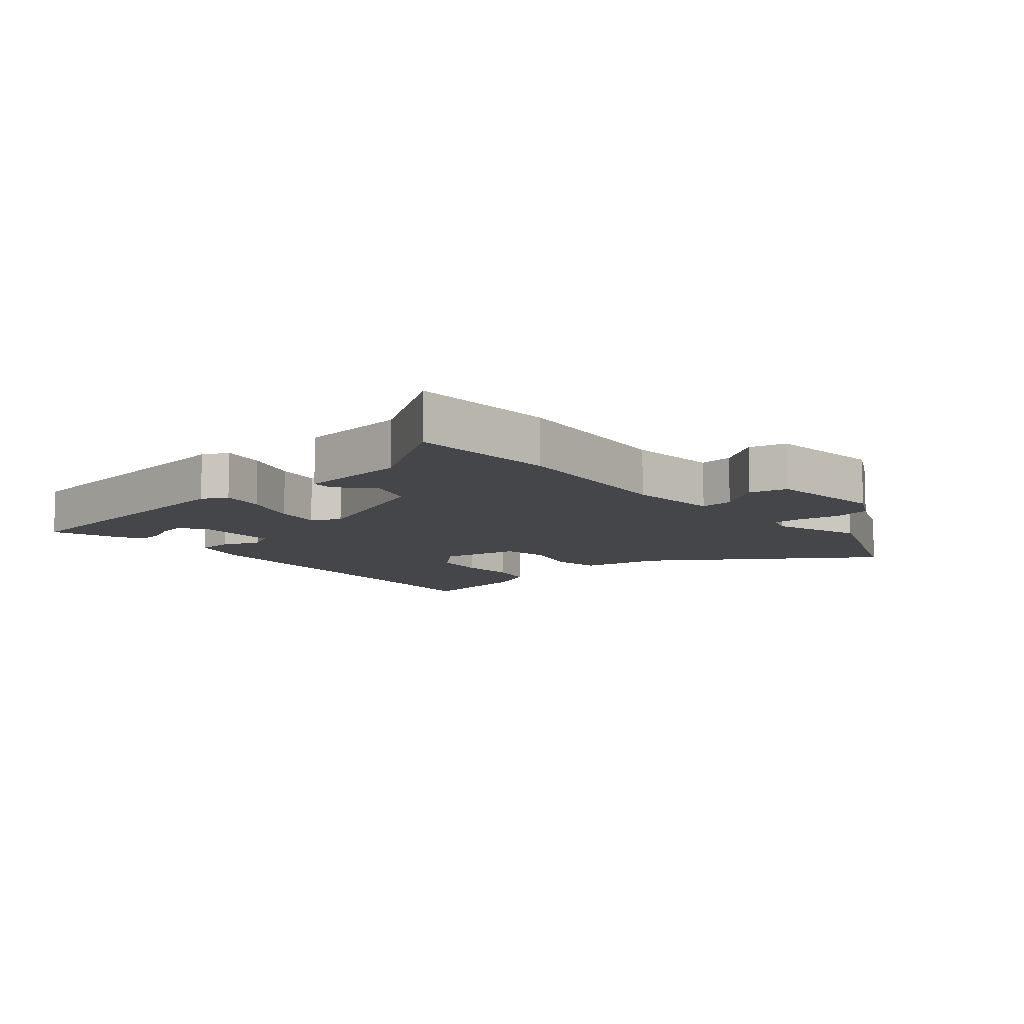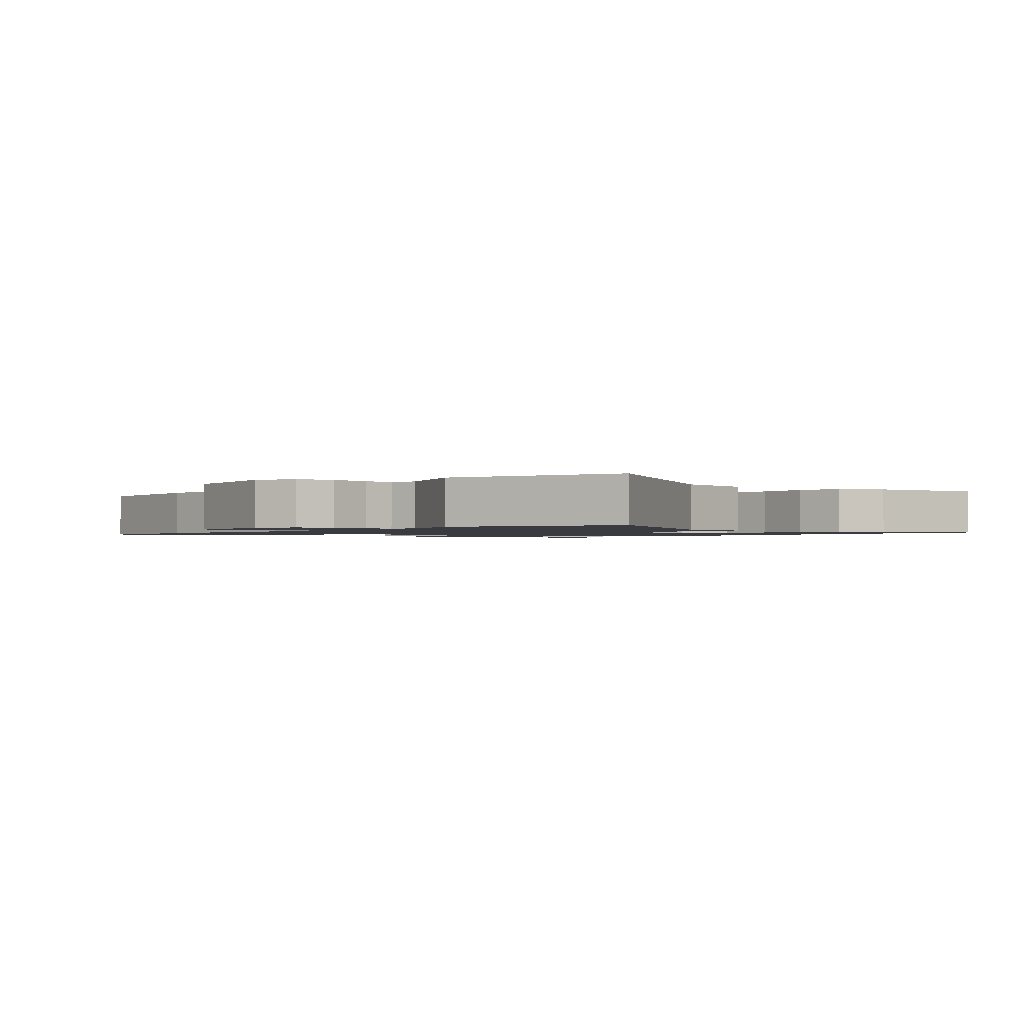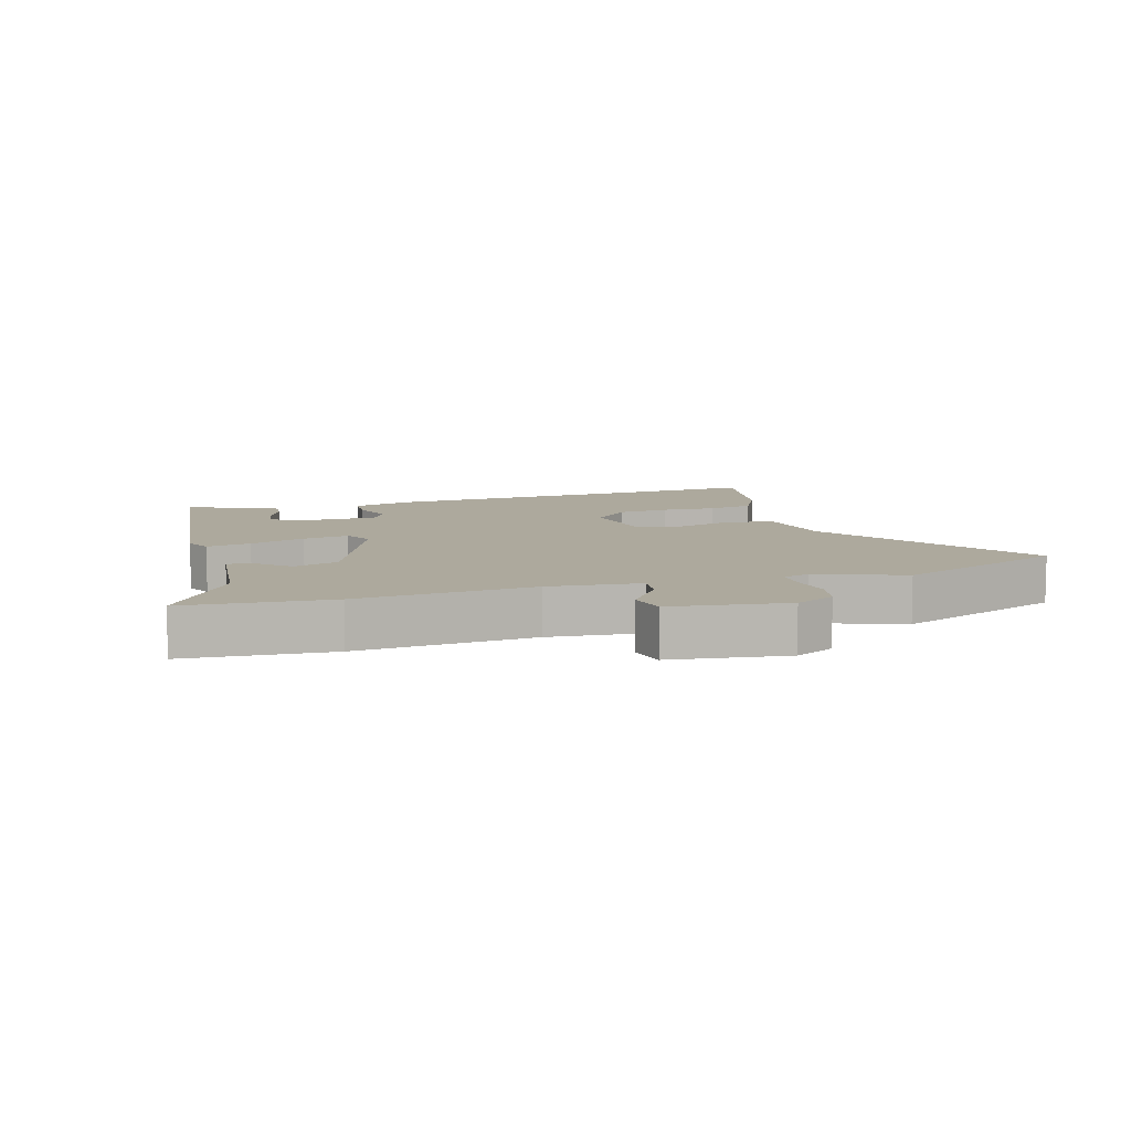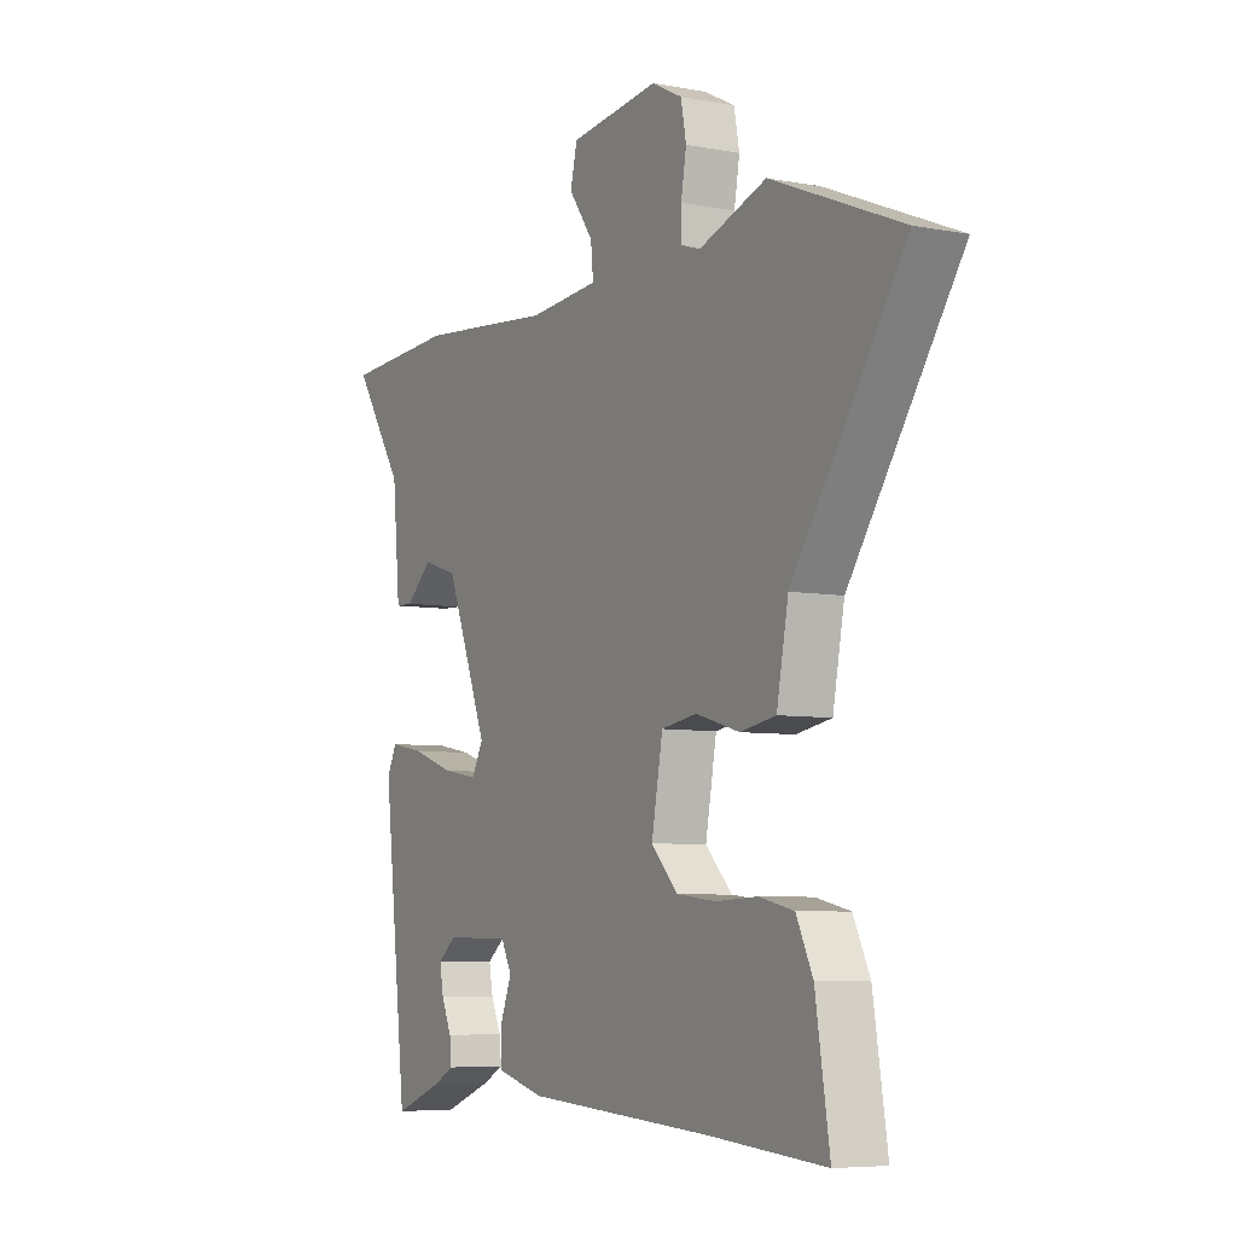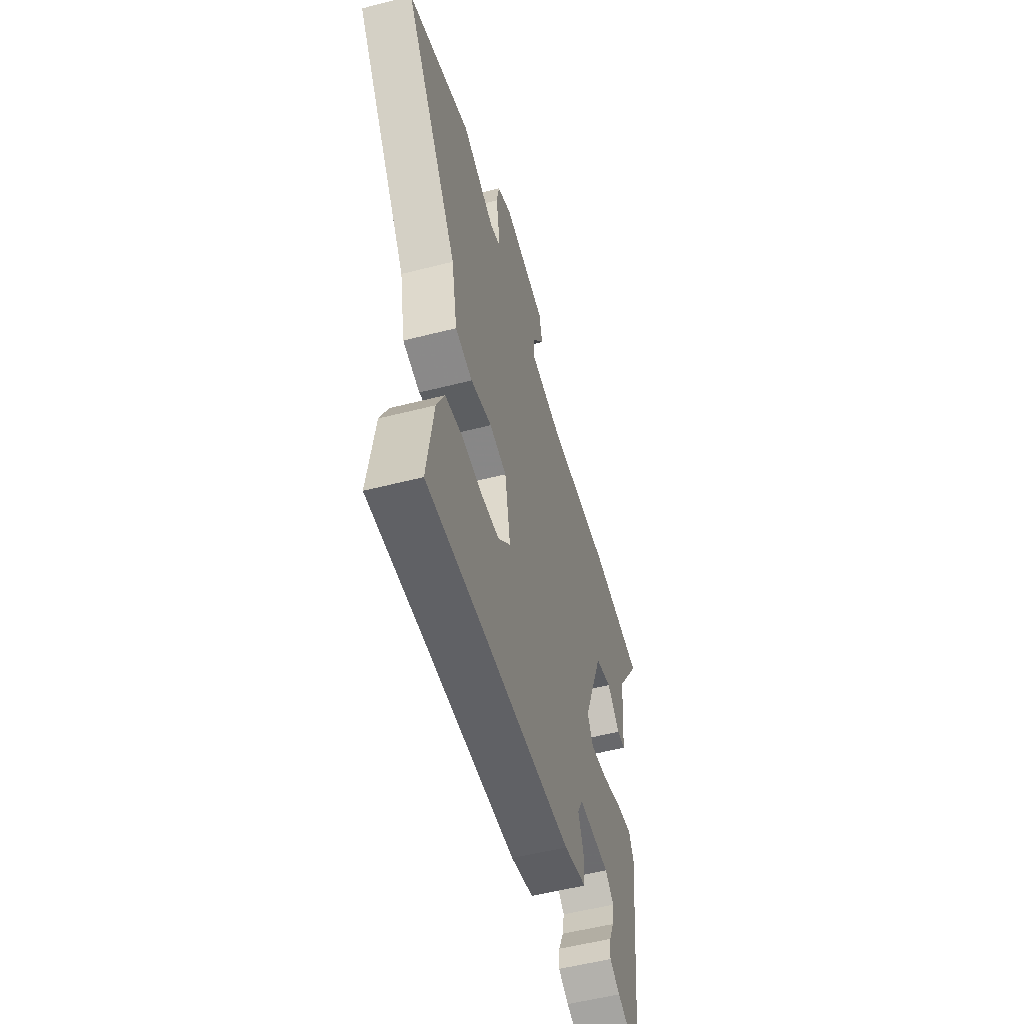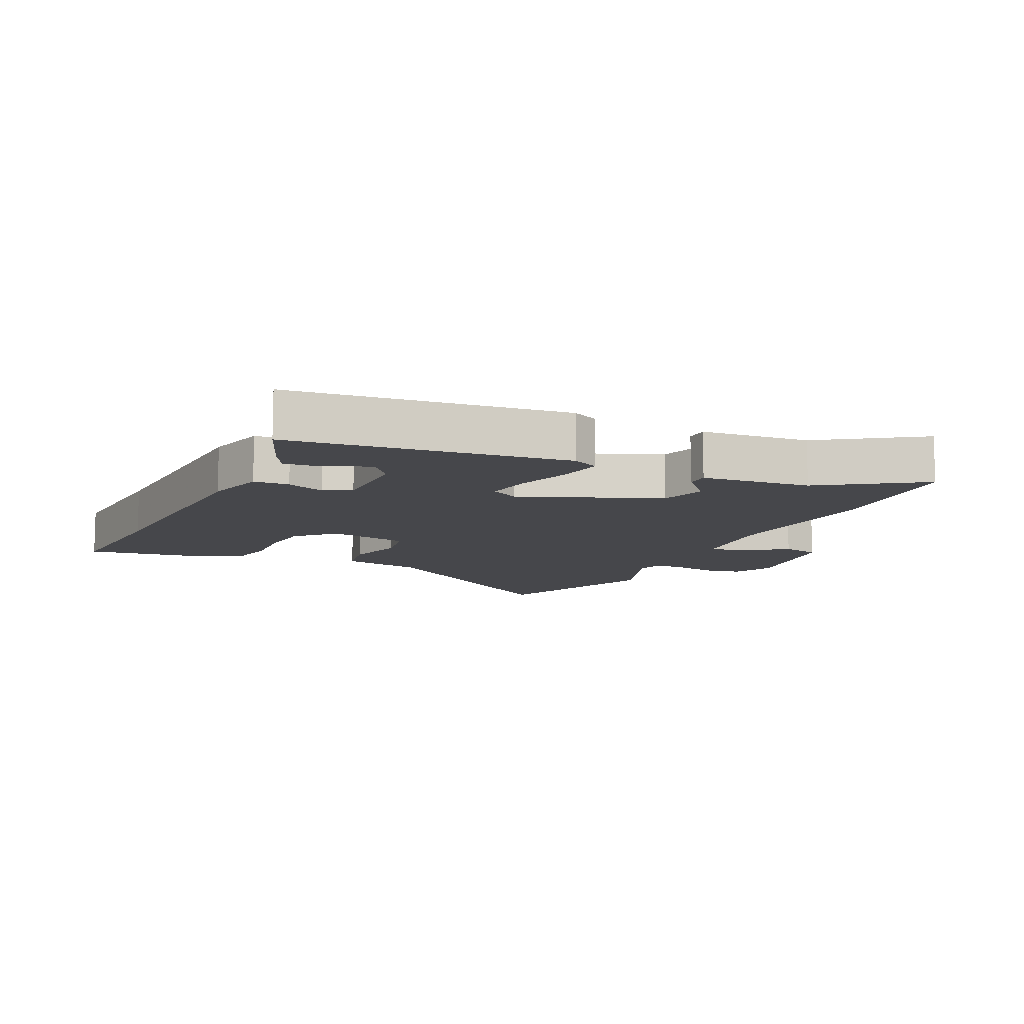
<metadata>
{"format":"obj","ext":"obj","renderer":"f3d","projection":"perspective","resolution":1024,"background":"white","views":[{"elev":-9.8,"azim":-49.6,"up":"+Y"},{"elev":-1.4,"azim":51.0,"up":"+Y"},{"elev":8.9,"azim":-16.0,"up":"+Y"},{"elev":-6.4,"azim":60.6,"up":"+Z"},{"elev":-53.9,"azim":105.3,"up":"+Z"},{"elev":-10.8,"azim":-114.8,"up":"+Y"}]}
</metadata>
<code>
v 0.427 0.07 0.53
v 0.694 0.07 0.42
v 0.465 0.07 0.082
v 0.441 0.07 -0.045
v 0.368 0.07 -0.058
v 0.278 0.07 -0.032
v 0.205 0.07 -0.044
v 0.182 0.07 -0.17
v 0.237 0.07 -0.227
v 0.317 0.07 -0.236
v 0.403 0.07 -0.232
v 0.474 0.07 -0.248
v 0.508 0.07 -0.319
v 0.537 0.07 -0.503
v 0.302 0.07 -0.484
v -0.085 0.07 -0.459
v -0.181 0.07 -0.433
v -0.183 0.07 -0.377
v -0.16 0.07 -0.317
v -0.182 0.07 -0.274
v -0.316 0.07 -0.273
v -0.353 0.07 -0.303
v -0.345 0.07 -0.347
v -0.324 0.07 -0.394
v -0.32 0.07 -0.434
v -0.364 0.07 -0.457
v -0.463 0.07 -0.495
v -0.513 0.07 -0.06
v -0.493 0.07 -0.019
v -0.423 0.07 -0.032
v -0.336 0.07 -0.062
v -0.264 0.07 -0.074
v -0.24 0.07 -0.03
v -0.326 0.07 0.189
v -0.397 0.07 0.212
v -0.452 0.07 0.163
v -0.487 0.07 0.164
v -0.503 0.07 0.336
v -0.606 0.07 0.494
v -0.376 0.07 0.507
v -0.099 0.07 0.481
v 0.045 0.07 0.493
v 0.04 0.07 0.546
v -0.01 0.07 0.616
v 0.004 0.07 0.675
v 0.187 0.07 0.697
v 0.249 0.07 0.665
v 0.26 0.07 0.607
v 0.249 0.07 0.543
v 0.248 0.07 0.495
v 0.289 0.07 0.482
v 0.427 0 0.53
v 0.694 0 0.42
v 0.465 0 0.082
v 0.441 0 -0.045
v 0.368 0 -0.058
v 0.278 0 -0.032
v 0.205 0 -0.044
v 0.182 0 -0.17
v 0.237 0 -0.227
v 0.317 0 -0.236
v 0.403 0 -0.232
v 0.474 0 -0.248
v 0.508 0 -0.319
v 0.537 0 -0.503
v 0.302 0 -0.484
v -0.085 0 -0.459
v -0.181 0 -0.433
v -0.183 0 -0.377
v -0.16 0 -0.317
v -0.182 0 -0.274
v -0.316 0 -0.273
v -0.353 0 -0.303
v -0.345 0 -0.347
v -0.324 0 -0.394
v -0.32 0 -0.434
v -0.364 0 -0.457
v -0.463 0 -0.495
v -0.513 0 -0.06
v -0.493 0 -0.019
v -0.423 0 -0.032
v -0.336 0 -0.062
v -0.264 0 -0.074
v -0.24 0 -0.03
v -0.326 0 0.189
v -0.397 0 0.212
v -0.452 0 0.163
v -0.487 0 0.164
v -0.503 0 0.336
v -0.606 0 0.494
v -0.376 0 0.507
v -0.099 0 0.481
v 0.045 0 0.493
v 0.04 0 0.546
v -0.01 0 0.616
v 0.004 0 0.675
v 0.187 0 0.697
v 0.249 0 0.665
v 0.26 0 0.607
v 0.249 0 0.543
v 0.248 0 0.495
v 0.289 0 0.482
f 46 47 48 49
f 46 49 50
f 43 44 45 46
f 42 43 46 50
f 41 42 50 51
f 38 39 40 41
f 35 36 37 38
f 34 35 38 41
f 33 34 41 51
f 28 29 30 31
f 28 31 32
f 27 28 32
f 23 24 25 26
f 22 23 26 27
f 16 17 18 19
f 15 16 19 20
f 14 15 20
f 13 14 20
f 10 11 12 13
f 9 10 13 20
f 8 9 20 21
f 3 4 5 6
f 3 6 7
f 2 3 7
f 1 2 7
f 51 1 7
f 22 27 32 33
f 21 22 33 51
f 7 8 21 51
f 100 99 98 97
f 101 100 97
f 97 96 95 94
f 101 97 94 93
f 102 101 93 92
f 92 91 90 89
f 89 88 87 86
f 92 89 86 85
f 102 92 85 84
f 82 81 80 79
f 83 82 79
f 83 79 78
f 77 76 75 74
f 78 77 74 73
f 70 69 68 67
f 71 70 67 66
f 71 66 65
f 71 65 64
f 64 63 62 61
f 71 64 61 60
f 72 71 60 59
f 57 56 55 54
f 58 57 54
f 58 54 53
f 58 53 52
f 58 52 102
f 84 83 78 73
f 102 84 73 72
f 102 72 59 58
f 1 52 53 2
f 2 53 54 3
f 3 54 55 4
f 4 55 56 5
f 5 56 57 6
f 6 57 58 7
f 7 58 59 8
f 8 59 60 9
f 9 60 61 10
f 10 61 62 11
f 11 62 63 12
f 12 63 64 13
f 13 64 65 14
f 14 65 66 15
f 15 66 67 16
f 16 67 68 17
f 17 68 69 18
f 18 69 70 19
f 19 70 71 20
f 20 71 72 21
f 21 72 73 22
f 22 73 74 23
f 23 74 75 24
f 24 75 76 25
f 25 76 77 26
f 26 77 78 27
f 27 78 79 28
f 28 79 80 29
f 29 80 81 30
f 30 81 82 31
f 31 82 83 32
f 32 83 84 33
f 33 84 85 34
f 34 85 86 35
f 35 86 87 36
f 36 87 88 37
f 37 88 89 38
f 38 89 90 39
f 39 90 91 40
f 40 91 92 41
f 41 92 93 42
f 42 93 94 43
f 43 94 95 44
f 44 95 96 45
f 45 96 97 46
f 46 97 98 47
f 47 98 99 48
f 48 99 100 49
f 49 100 101 50
f 50 101 102 51
f 51 102 52 1

</code>
